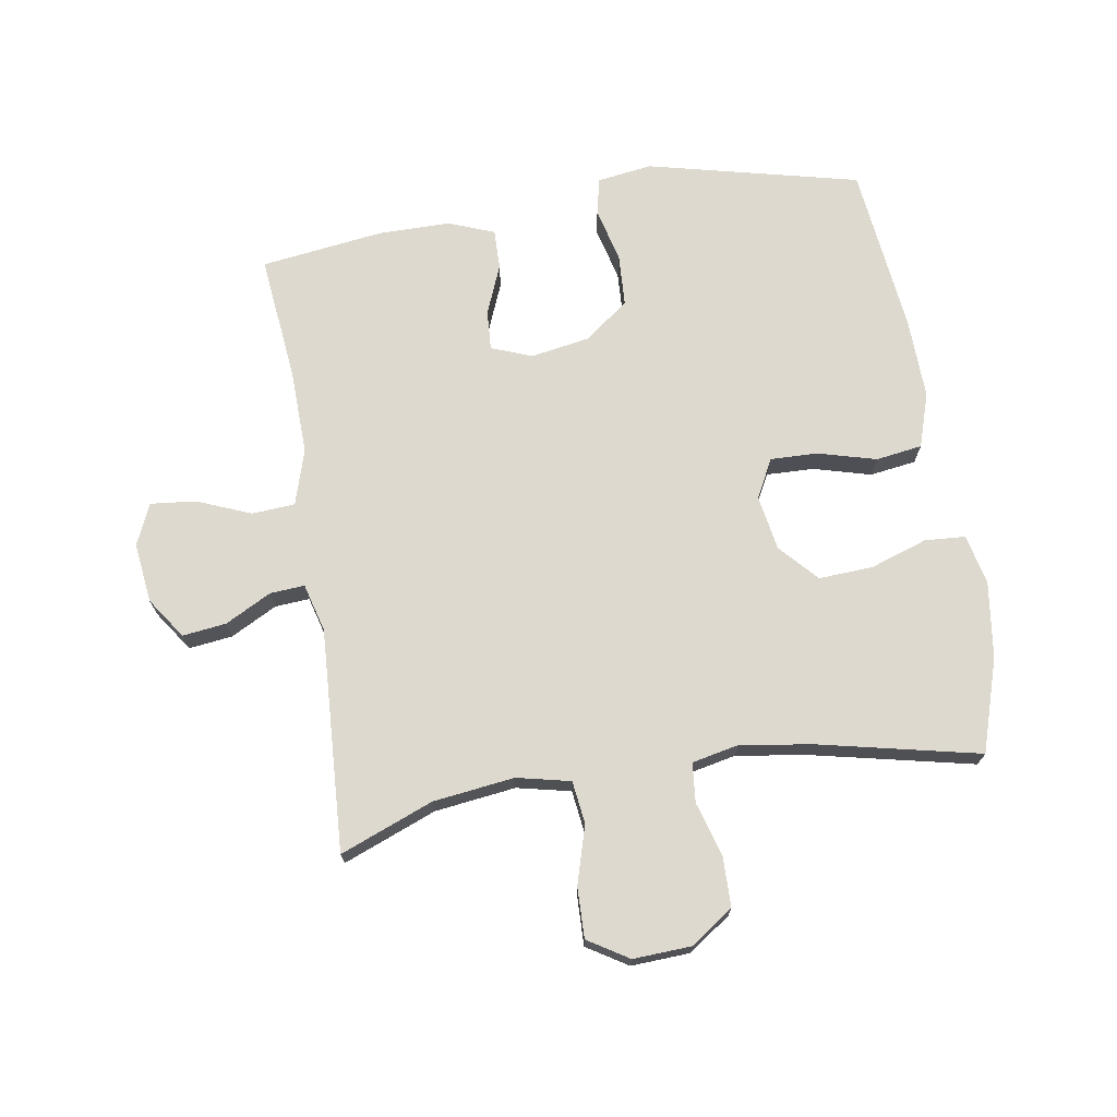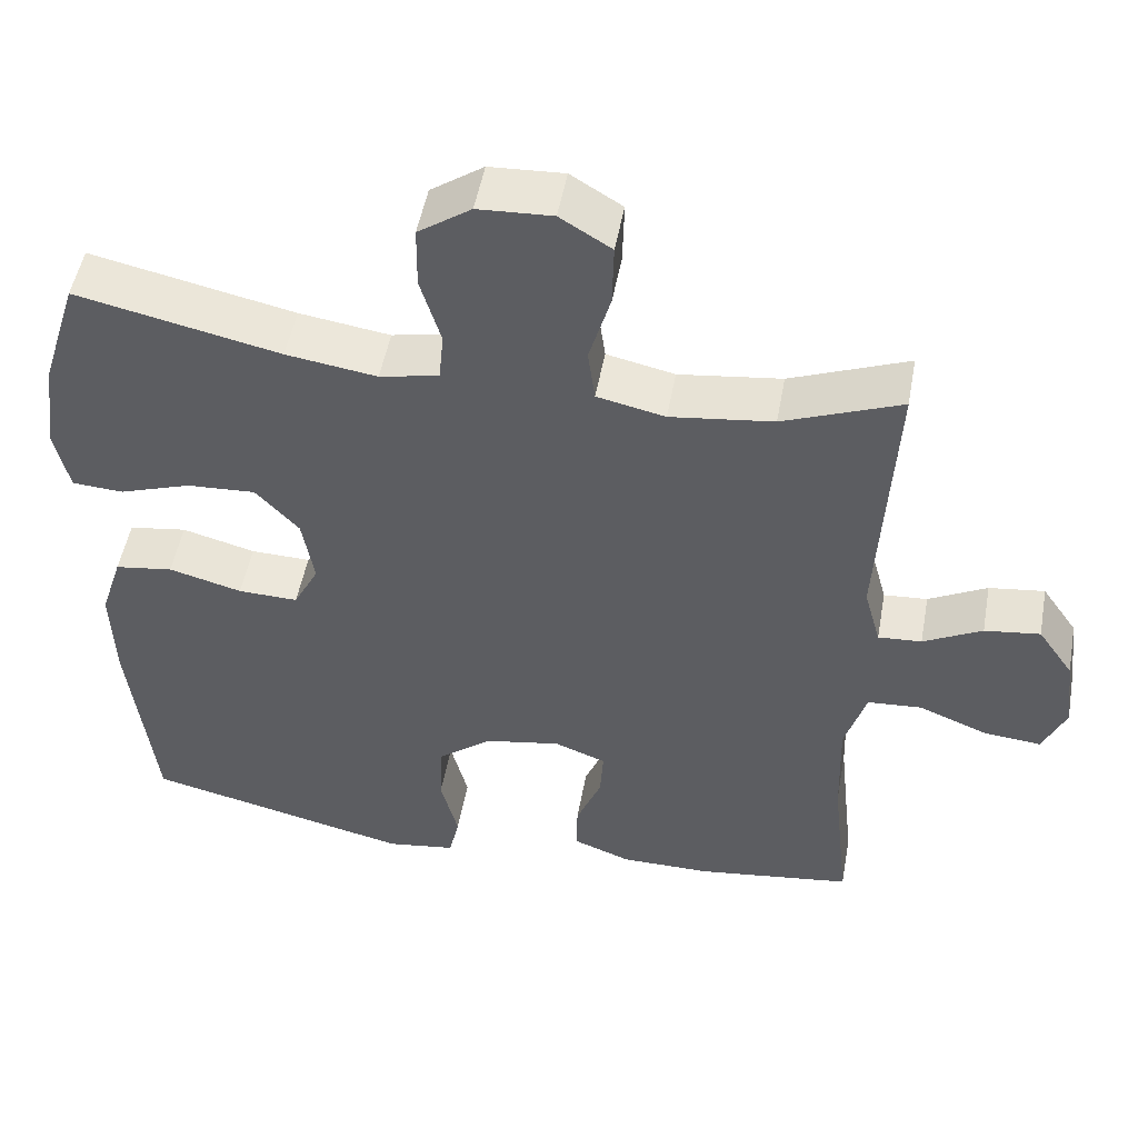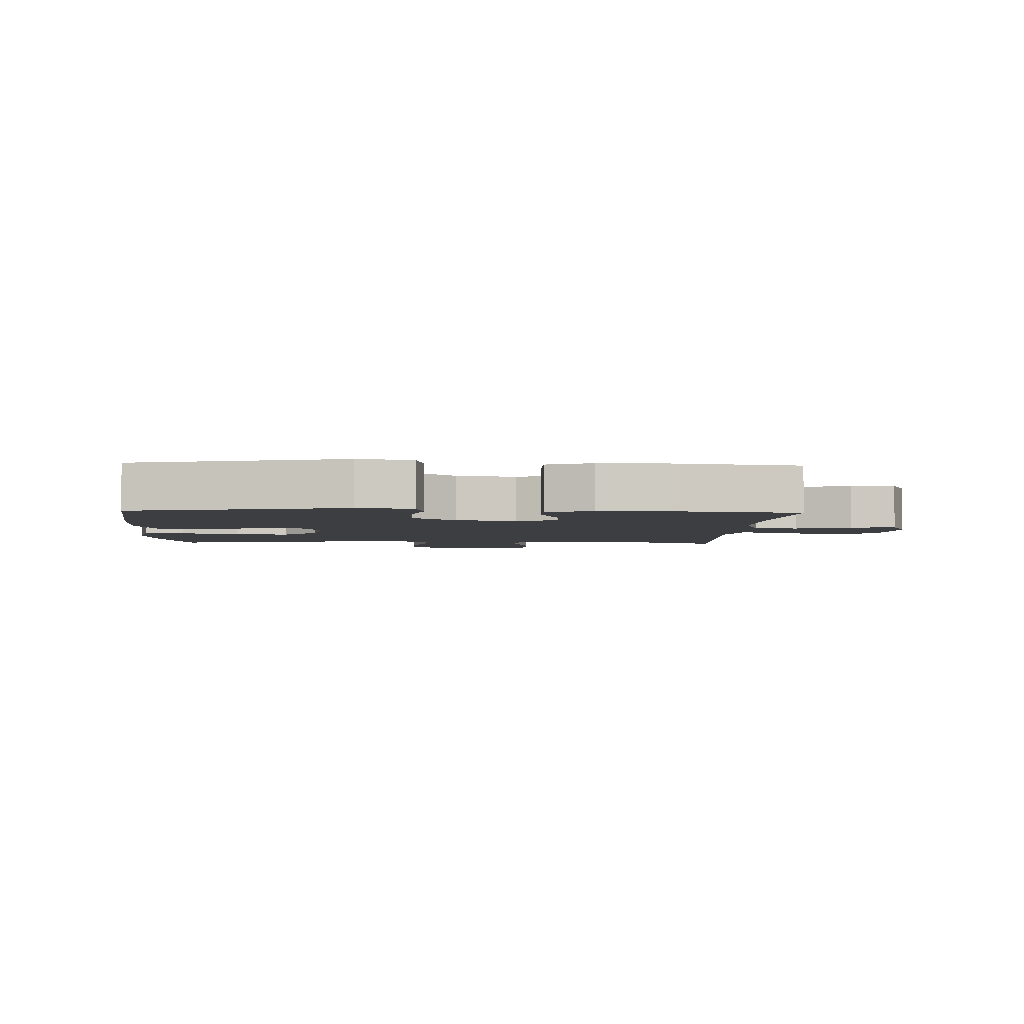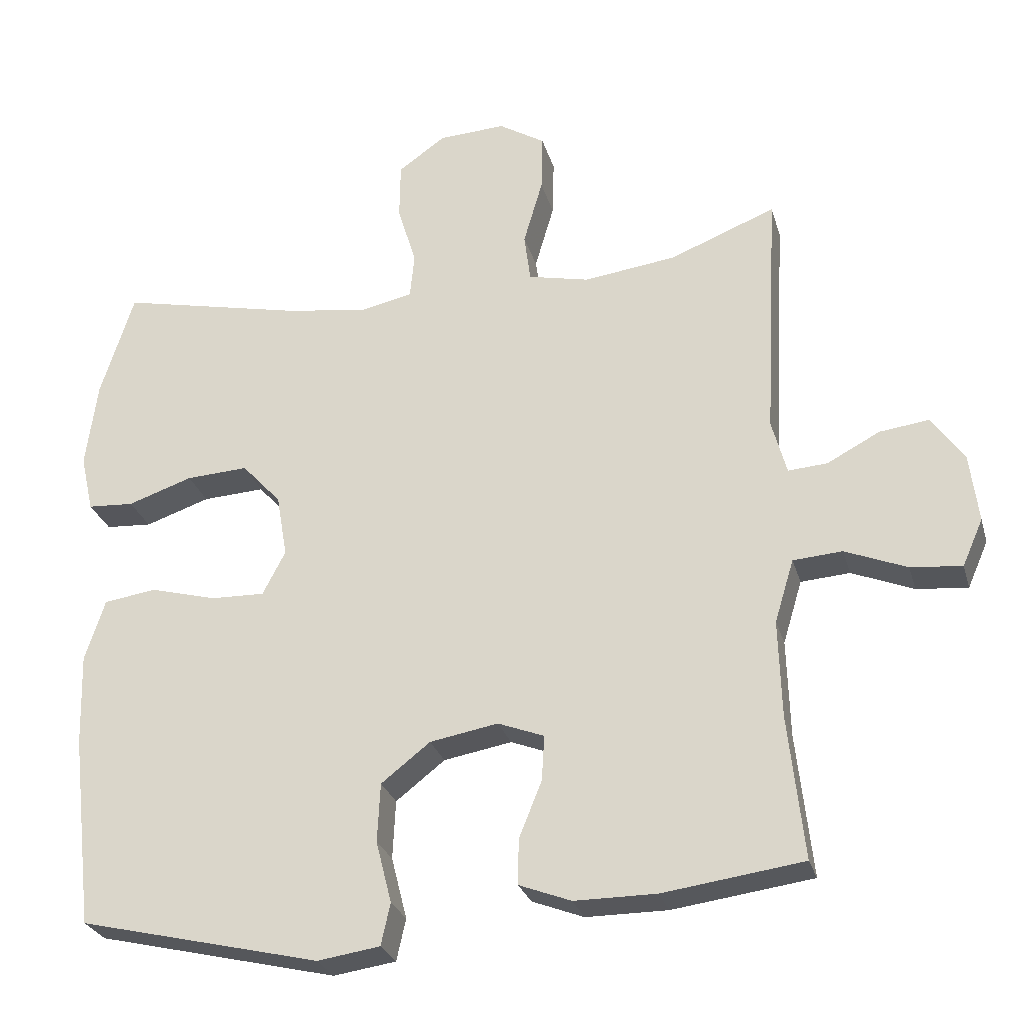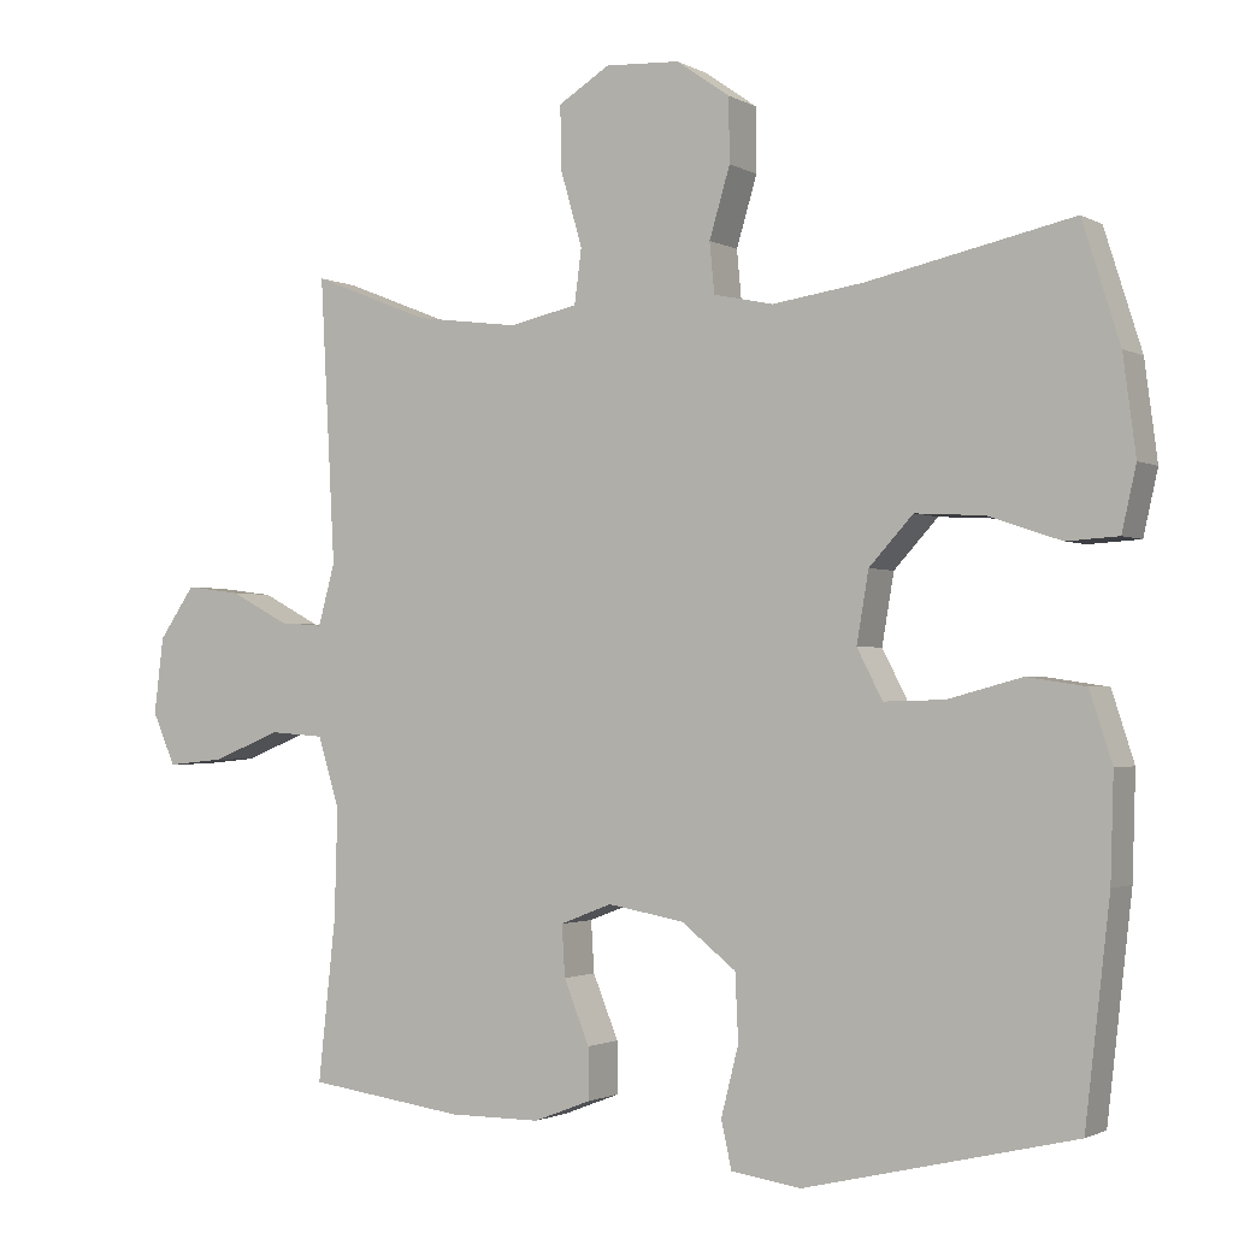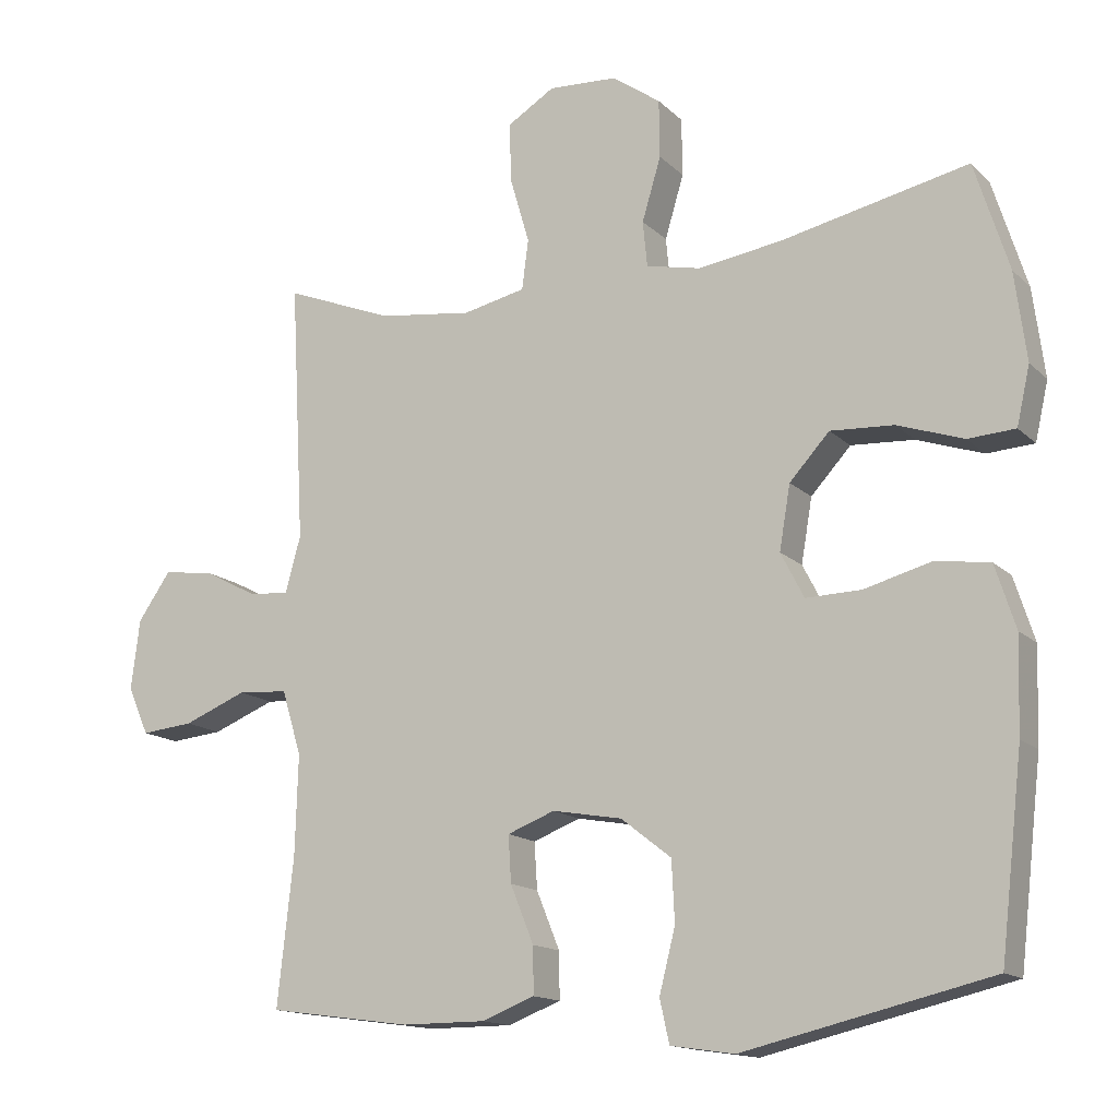
<metadata>
{"format":"obj","ext":"obj","renderer":"f3d","projection":"perspective","resolution":1024,"background":"white","views":[{"elev":71.4,"azim":-9.0,"up":"+Y"},{"elev":50.6,"azim":-169.7,"up":"+Z"},{"elev":-3.5,"azim":177.1,"up":"+Y"},{"elev":-27.2,"azim":-165.1,"up":"+Z"},{"elev":-1.7,"azim":29.2,"up":"+Z"},{"elev":-14.5,"azim":27.9,"up":"+Z"}]}
</metadata>
<code>
v -0.5 0.07 0.5
v -0.351 0.07 0.441
v -0.221 0.07 0.424
v -0.135 0.07 0.443
v -0.126 0.07 0.511
v -0.153 0.07 0.604
v -0.155 0.07 0.685
v -0.09 0.07 0.725
v 0.004 0.07 0.72
v 0.071 0.07 0.673
v 0.072 0.07 0.593
v 0.046 0.07 0.506
v 0.052 0.07 0.443
v 0.127 0.07 0.427
v 0.242 0.07 0.444
v 0.5 0.07 0.5
v 0.547 0.07 0.351
v 0.563 0.07 0.229
v 0.545 0.07 0.149
v 0.48 0.07 0.145
v 0.389 0.07 0.176
v 0.302 0.07 0.181
v 0.247 0.07 0.121
v 0.232 0.07 0.033
v 0.264 0.07 -0.029
v 0.34 0.07 -0.027
v 0.433 0.07 -0.002
v 0.507 0.07 -0.013
v 0.535 0.07 -0.1
v 0.531 0.07 -0.23
v 0.5 0.07 -0.5
v 0.161 0.07 -0.58
v 0.073 0.07 -0.567
v 0.06 0.07 -0.508
v 0.082 0.07 -0.421
v 0.078 0.07 -0.338
v 0.009 0.07 -0.284
v -0.087 0.07 -0.267
v -0.152 0.07 -0.292
v -0.148 0.07 -0.356
v -0.116 0.07 -0.435
v -0.115 0.07 -0.499
v -0.188 0.07 -0.527
v -0.303 0.07 -0.527
v -0.5 0.07 -0.5
v -0.478 0.07 -0.298
v -0.474 0.07 -0.161
v -0.501 0.07 -0.072
v -0.57 0.07 -0.067
v -0.657 0.07 -0.102
v -0.729 0.07 -0.109
v -0.758 0.07 -0.043
v -0.746 0.07 0.053
v -0.701 0.07 0.118
v -0.631 0.07 0.109
v -0.557 0.07 0.07
v -0.502 0.07 0.066
v -0.481 0.07 0.143
v -0.5 0 0.5
v -0.351 0 0.441
v -0.221 0 0.424
v -0.135 0 0.443
v -0.126 0 0.511
v -0.153 0 0.604
v -0.155 0 0.685
v -0.09 0 0.725
v 0.004 0 0.72
v 0.071 0 0.673
v 0.072 0 0.593
v 0.046 0 0.506
v 0.052 0 0.443
v 0.127 0 0.427
v 0.242 0 0.444
v 0.5 0 0.5
v 0.547 0 0.351
v 0.563 0 0.229
v 0.545 0 0.149
v 0.48 0 0.145
v 0.389 0 0.176
v 0.302 0 0.181
v 0.247 0 0.121
v 0.232 0 0.033
v 0.264 0 -0.029
v 0.34 0 -0.027
v 0.433 0 -0.002
v 0.507 0 -0.013
v 0.535 0 -0.1
v 0.531 0 -0.23
v 0.5 0 -0.5
v 0.161 0 -0.58
v 0.073 0 -0.567
v 0.06 0 -0.508
v 0.082 0 -0.421
v 0.078 0 -0.338
v 0.009 0 -0.284
v -0.087 0 -0.267
v -0.152 0 -0.292
v -0.148 0 -0.356
v -0.116 0 -0.435
v -0.115 0 -0.499
v -0.188 0 -0.527
v -0.303 0 -0.527
v -0.5 0 -0.5
v -0.478 0 -0.298
v -0.474 0 -0.161
v -0.501 0 -0.072
v -0.57 0 -0.067
v -0.657 0 -0.102
v -0.729 0 -0.109
v -0.758 0 -0.043
v -0.746 0 0.053
v -0.701 0 0.118
v -0.631 0 0.109
v -0.557 0 0.07
v -0.502 0 0.066
v -0.481 0 0.143
f 54 55 56
f 53 54 56
f 52 53 56
f 51 52 56
f 50 51 56
f 49 50 56
f 48 49 56 57
f 47 48 57 58
f 44 45 46
f 43 44 46
f 42 43 46
f 41 42 46
f 40 41 46
f 39 40 46 47
f 38 39 47 58
f 33 34 35
f 32 33 35
f 31 32 35
f 30 31 35
f 29 30 35
f 28 29 35
f 27 28 35
f 26 27 35
f 25 26 35 36
f 24 25 36 37
f 19 20 21
f 18 19 21
f 17 18 21
f 16 17 21
f 15 16 21
f 14 15 21 22
f 13 14 22 23
f 10 11 12
f 9 10 12
f 8 9 12
f 7 8 12
f 6 7 12
f 5 6 12
f 4 5 12 13
f 37 38 58
f 24 37 58
f 23 24 58
f 13 23 58
f 4 13 58
f 3 4 58
f 58 1 2
f 2 3 58
f 114 113 112
f 114 112 111
f 114 111 110
f 114 110 109
f 114 109 108
f 114 108 107
f 115 114 107 106
f 116 115 106 105
f 104 103 102
f 104 102 101
f 104 101 100
f 104 100 99
f 104 99 98
f 105 104 98 97
f 116 105 97 96
f 93 92 91
f 93 91 90
f 93 90 89
f 93 89 88
f 93 88 87
f 93 87 86
f 93 86 85
f 93 85 84
f 94 93 84 83
f 95 94 83 82
f 79 78 77
f 79 77 76
f 79 76 75
f 79 75 74
f 79 74 73
f 80 79 73 72
f 81 80 72 71
f 70 69 68
f 70 68 67
f 70 67 66
f 70 66 65
f 70 65 64
f 70 64 63
f 71 70 63 62
f 116 96 95
f 116 95 82
f 116 82 81
f 116 81 71
f 116 71 62
f 116 62 61
f 60 59 116
f 116 61 60
f 1 59 60 2
f 2 60 61 3
f 3 61 62 4
f 4 62 63 5
f 5 63 64 6
f 6 64 65 7
f 7 65 66 8
f 8 66 67 9
f 9 67 68 10
f 10 68 69 11
f 11 69 70 12
f 12 70 71 13
f 13 71 72 14
f 14 72 73 15
f 15 73 74 16
f 16 74 75 17
f 17 75 76 18
f 18 76 77 19
f 19 77 78 20
f 20 78 79 21
f 21 79 80 22
f 22 80 81 23
f 23 81 82 24
f 24 82 83 25
f 25 83 84 26
f 26 84 85 27
f 27 85 86 28
f 28 86 87 29
f 29 87 88 30
f 30 88 89 31
f 31 89 90 32
f 32 90 91 33
f 33 91 92 34
f 34 92 93 35
f 35 93 94 36
f 36 94 95 37
f 37 95 96 38
f 38 96 97 39
f 39 97 98 40
f 40 98 99 41
f 41 99 100 42
f 42 100 101 43
f 43 101 102 44
f 44 102 103 45
f 45 103 104 46
f 46 104 105 47
f 47 105 106 48
f 48 106 107 49
f 49 107 108 50
f 50 108 109 51
f 51 109 110 52
f 52 110 111 53
f 53 111 112 54
f 54 112 113 55
f 55 113 114 56
f 56 114 115 57
f 57 115 116 58
f 58 116 59 1

</code>
